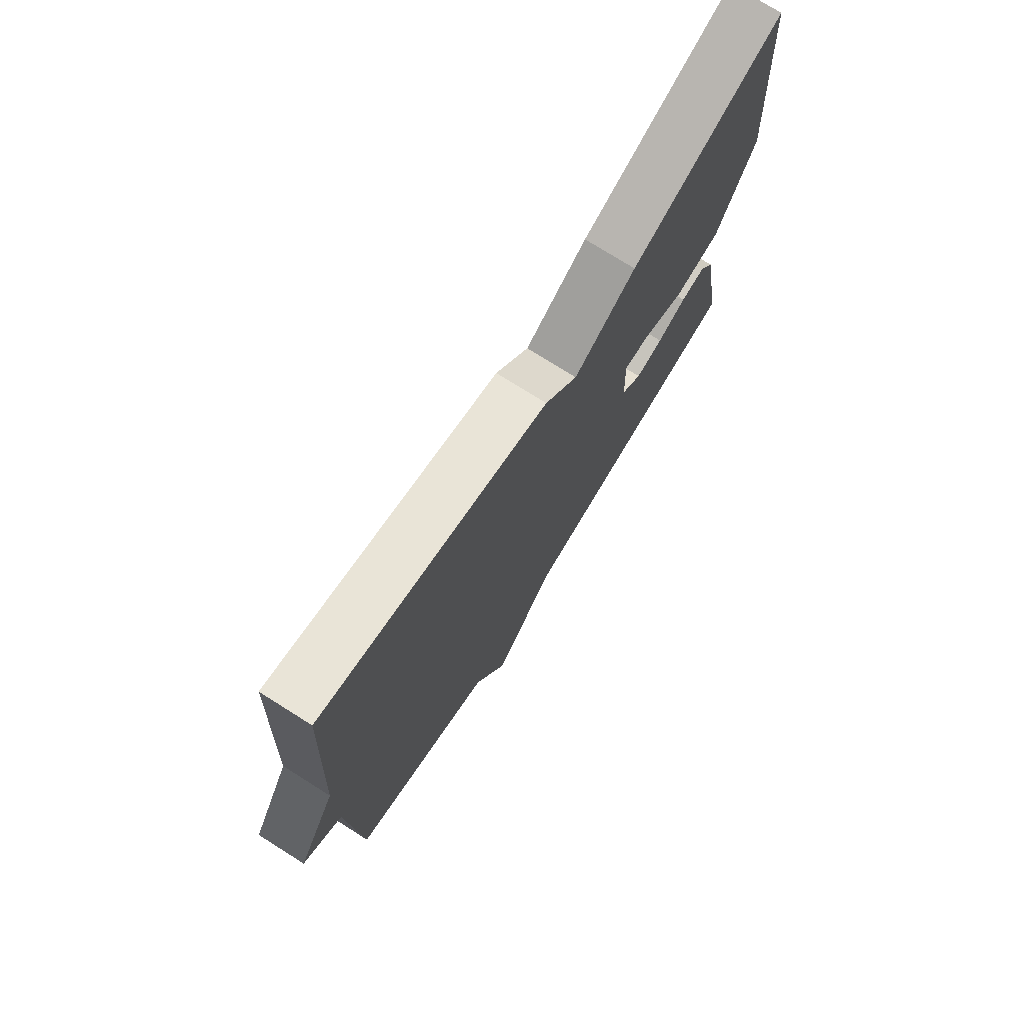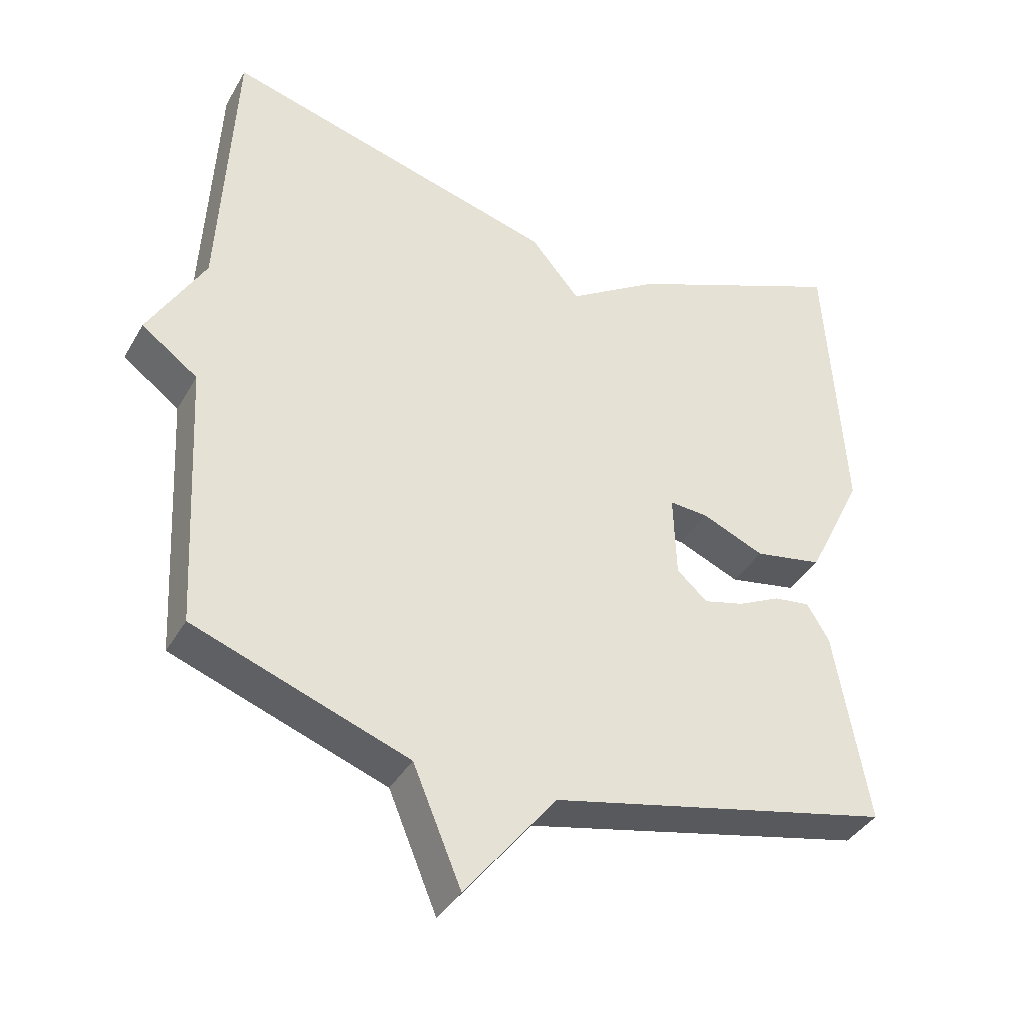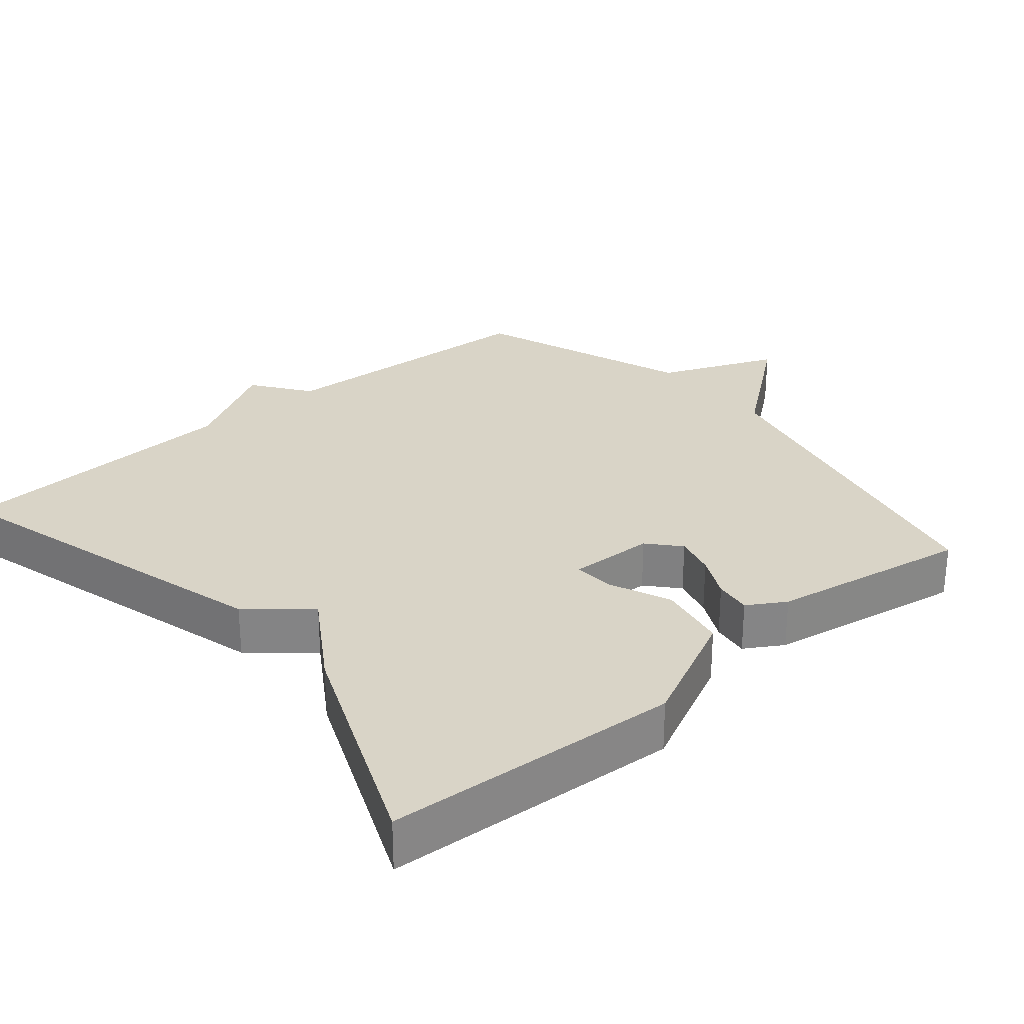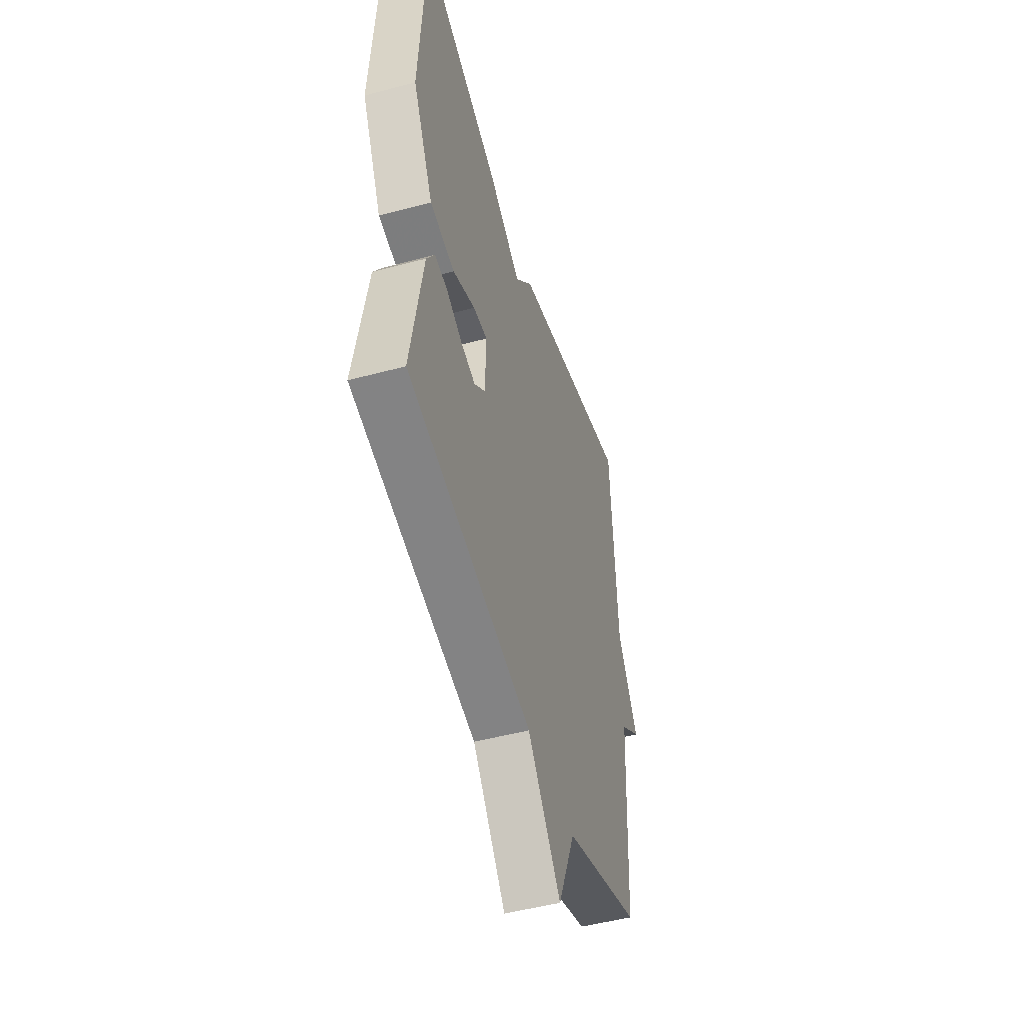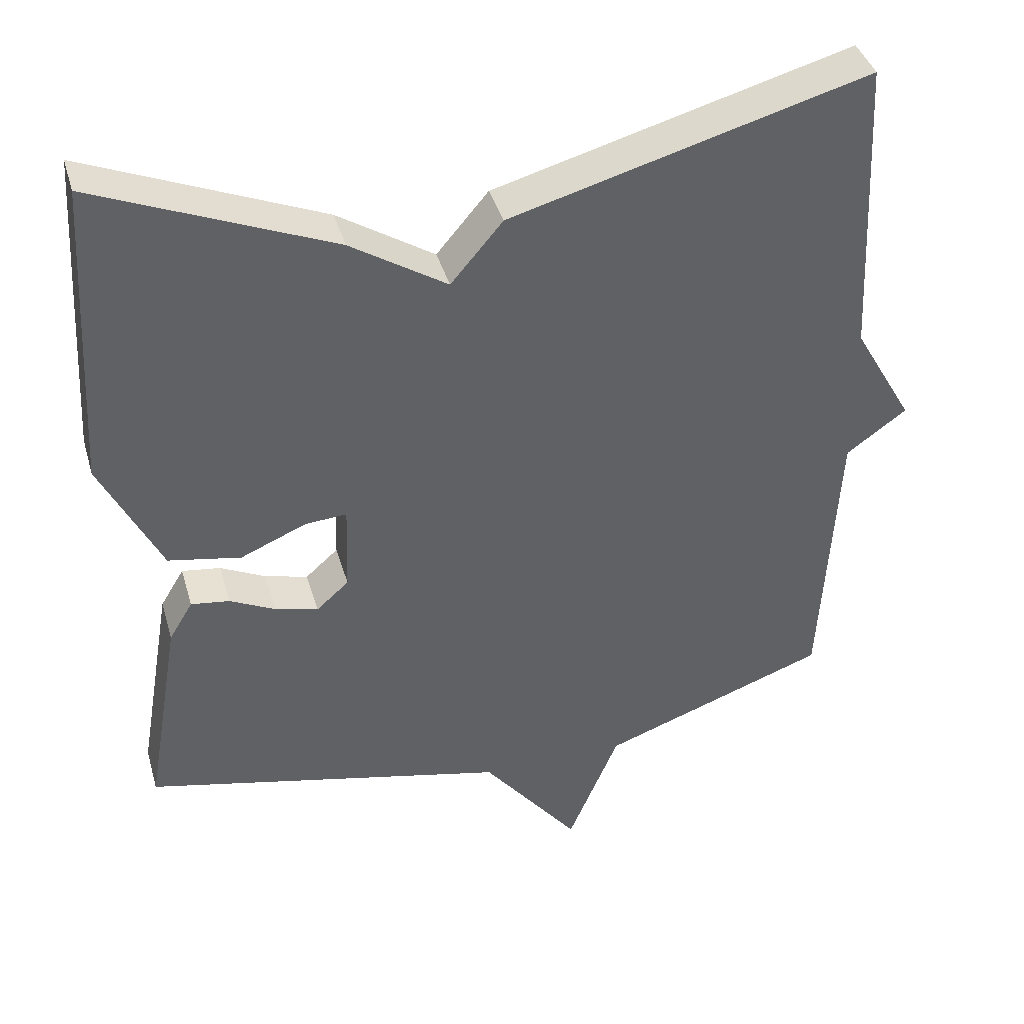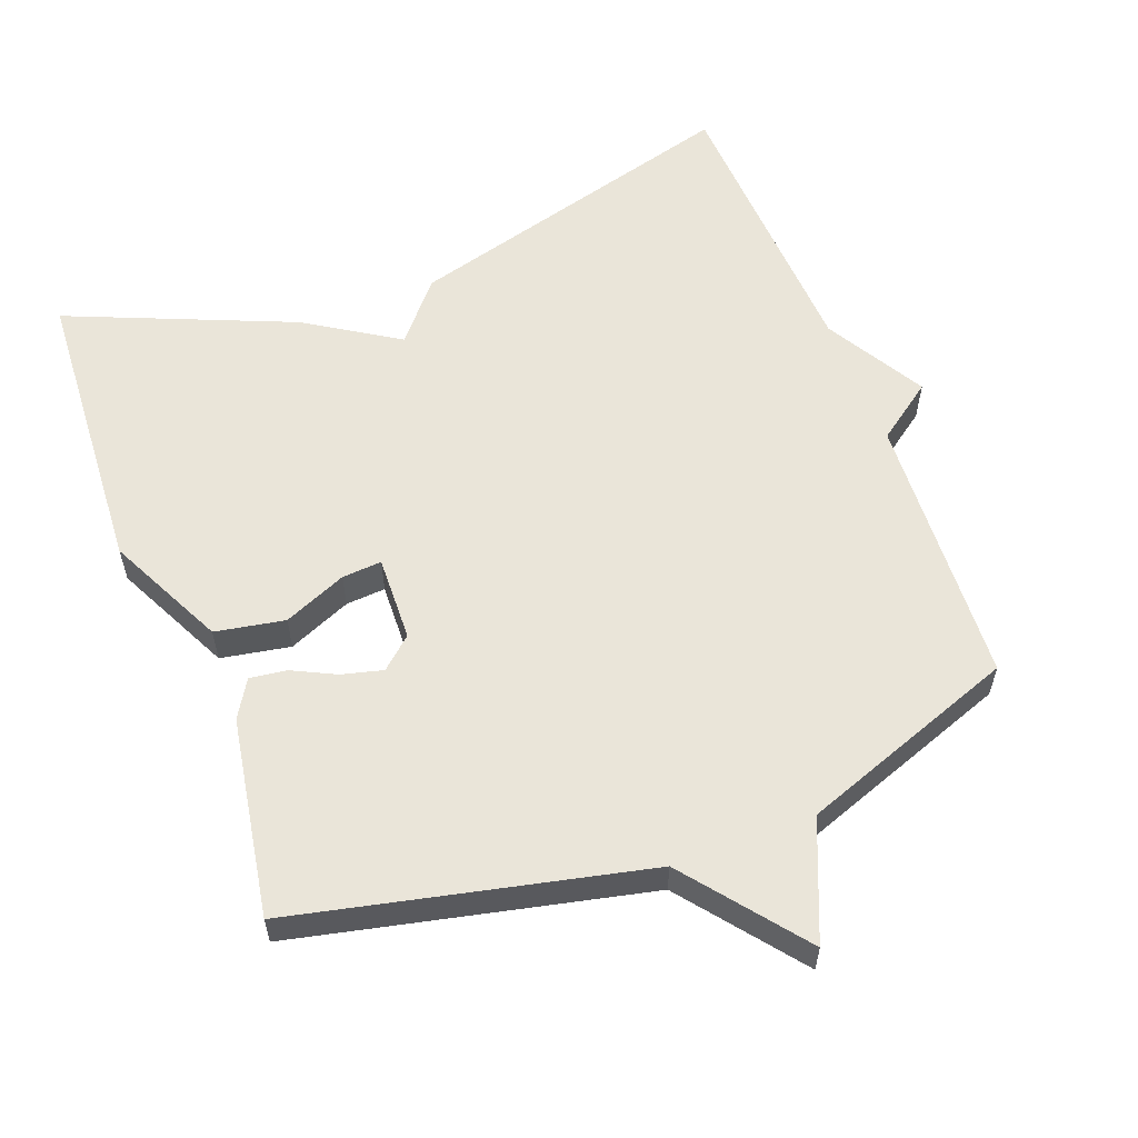
<metadata>
{"format":"obj","ext":"obj","renderer":"f3d","projection":"perspective","resolution":1024,"background":"white","views":[{"elev":75.1,"azim":-57.8,"up":"+Z"},{"elev":-38.6,"azim":-27.0,"up":"+Z"},{"elev":28.5,"azim":49.8,"up":"+Y"},{"elev":-49.4,"azim":106.5,"up":"+Z"},{"elev":40.2,"azim":164.2,"up":"+Z"},{"elev":58.1,"azim":159.2,"up":"+Y"}]}
</metadata>
<code>
v 0.5 0.07 -0.5
v 0.007 0.07 -0.611
v -0.124 0.07 -0.777
v -0.193 0.07 -0.611
v -0.5 0.07 -0.5
v -0.521 0.07 -0.112
v -0.602 0.07 -0.053
v -0.521 0.07 0.088
v -0.5 0.07 0.5
v -0.018 0.07 0.367
v 0.052 0.07 0.284
v 0.182 0.07 0.367
v 0.5 0.07 0.5
v 0.525 0.07 0.083
v 0.444 0.07 -0.083
v 0.346 0.07 -0.101
v 0.257 0.07 -0.063
v 0.201 0.07 -0.059
v 0.205 0.07 -0.18
v 0.249 0.07 -0.219
v 0.307 0.07 -0.204
v 0.368 0.07 -0.174
v 0.42 0.07 -0.167
v 0.452 0.07 -0.22
v 0.5 0 -0.5
v 0.007 0 -0.611
v -0.124 0 -0.777
v -0.193 0 -0.611
v -0.5 0 -0.5
v -0.521 0 -0.112
v -0.602 0 -0.053
v -0.521 0 0.088
v -0.5 0 0.5
v -0.018 0 0.367
v 0.052 0 0.284
v 0.182 0 0.367
v 0.5 0 0.5
v 0.525 0 0.083
v 0.444 0 -0.083
v 0.346 0 -0.101
v 0.257 0 -0.063
v 0.201 0 -0.059
v 0.205 0 -0.18
v 0.249 0 -0.219
v 0.307 0 -0.204
v 0.368 0 -0.174
v 0.42 0 -0.167
v 0.452 0 -0.22
f 24 1 2
f 23 24 2
f 22 23 2
f 21 22 2
f 2 3 4
f 21 2 4
f 20 21 4
f 4 5 6
f 20 4 6
f 19 20 6
f 6 7 8
f 19 6 8
f 18 19 8
f 9 10 11
f 8 9 11
f 18 8 11
f 17 18 11
f 15 16 17
f 14 15 17
f 13 14 17
f 12 13 17
f 11 12 17
f 26 25 48
f 26 48 47
f 26 47 46
f 26 46 45
f 28 27 26
f 28 26 45
f 28 45 44
f 30 29 28
f 30 28 44
f 30 44 43
f 32 31 30
f 32 30 43
f 32 43 42
f 35 34 33
f 35 33 32
f 35 32 42
f 35 42 41
f 41 40 39
f 41 39 38
f 41 38 37
f 41 37 36
f 41 36 35
f 1 25 26 2
f 2 26 27 3
f 3 27 28 4
f 4 28 29 5
f 5 29 30 6
f 6 30 31 7
f 7 31 32 8
f 8 32 33 9
f 9 33 34 10
f 10 34 35 11
f 11 35 36 12
f 12 36 37 13
f 13 37 38 14
f 14 38 39 15
f 15 39 40 16
f 16 40 41 17
f 17 41 42 18
f 18 42 43 19
f 19 43 44 20
f 20 44 45 21
f 21 45 46 22
f 22 46 47 23
f 23 47 48 24
f 24 48 25 1

</code>
